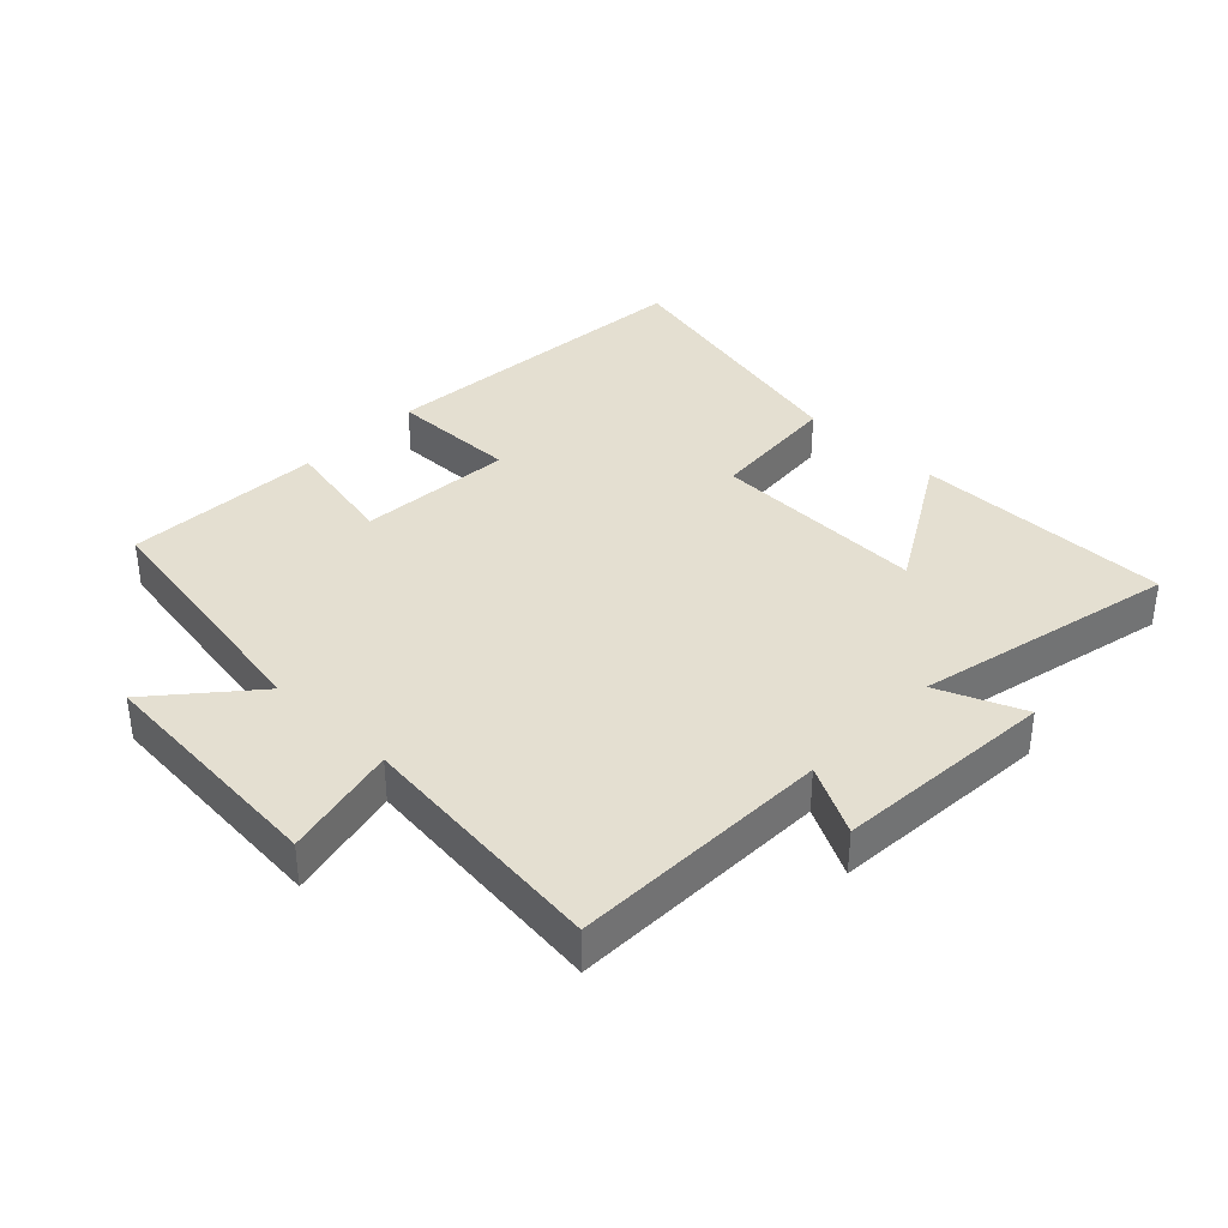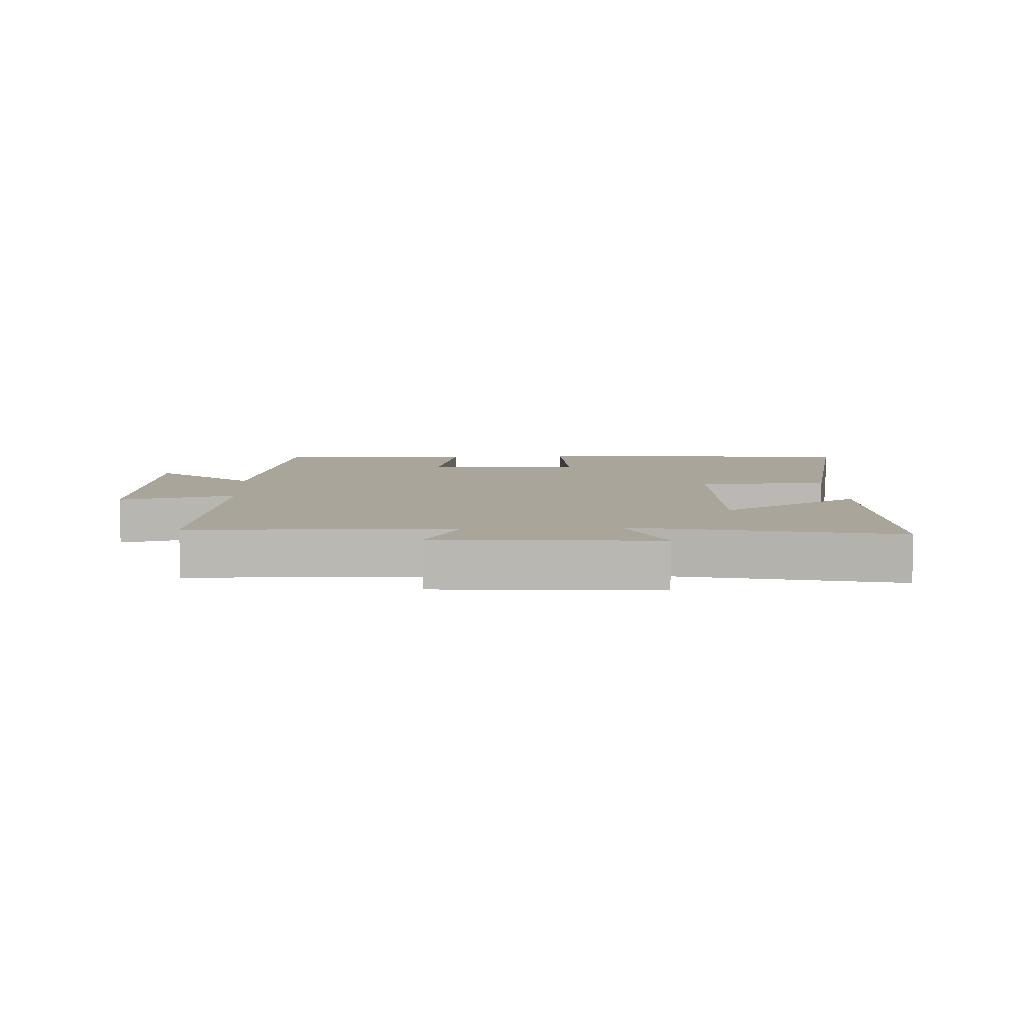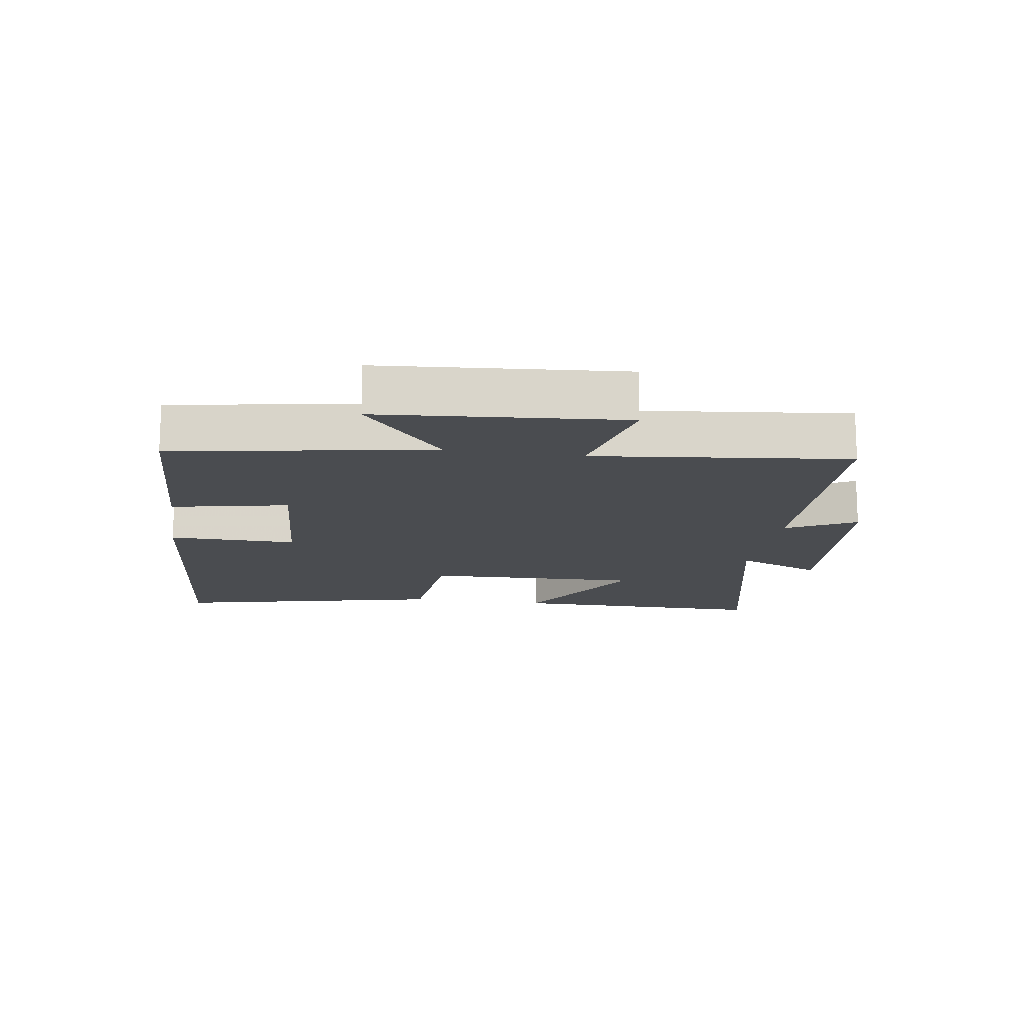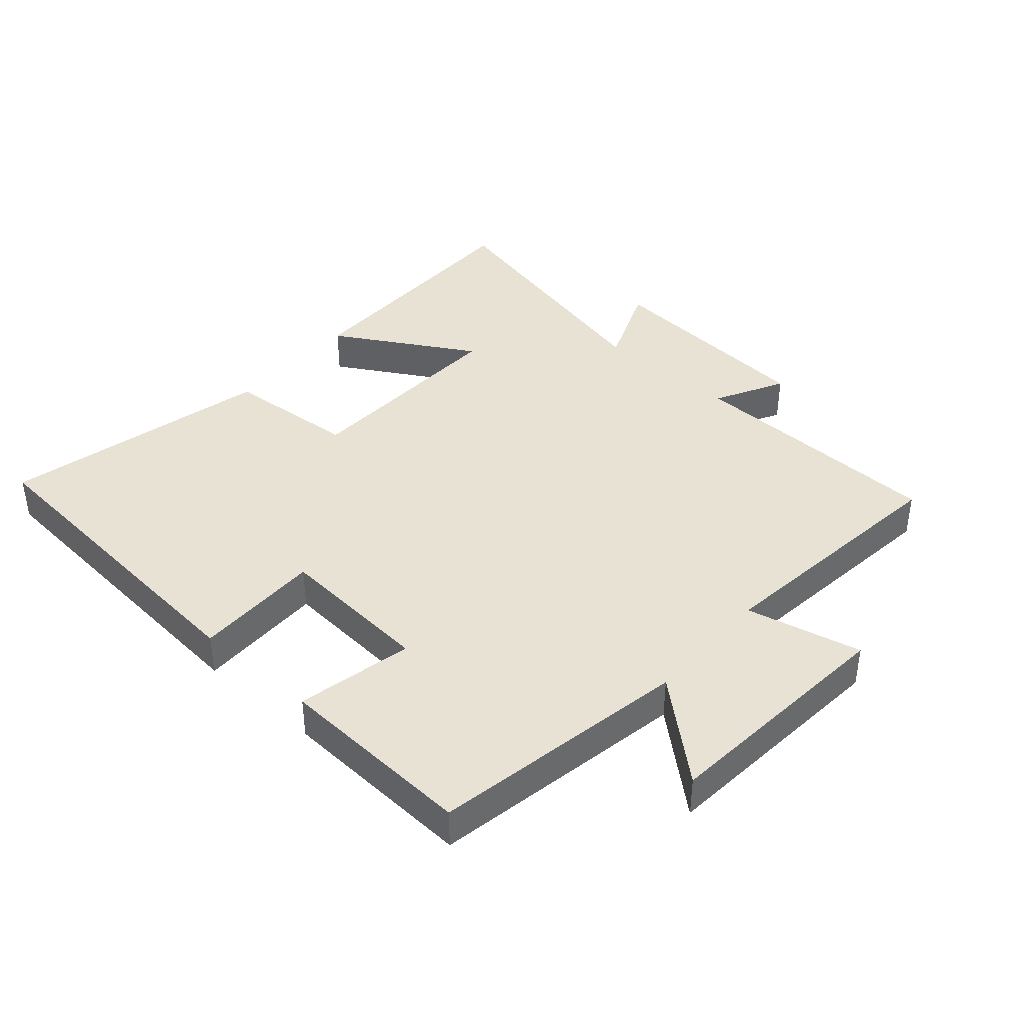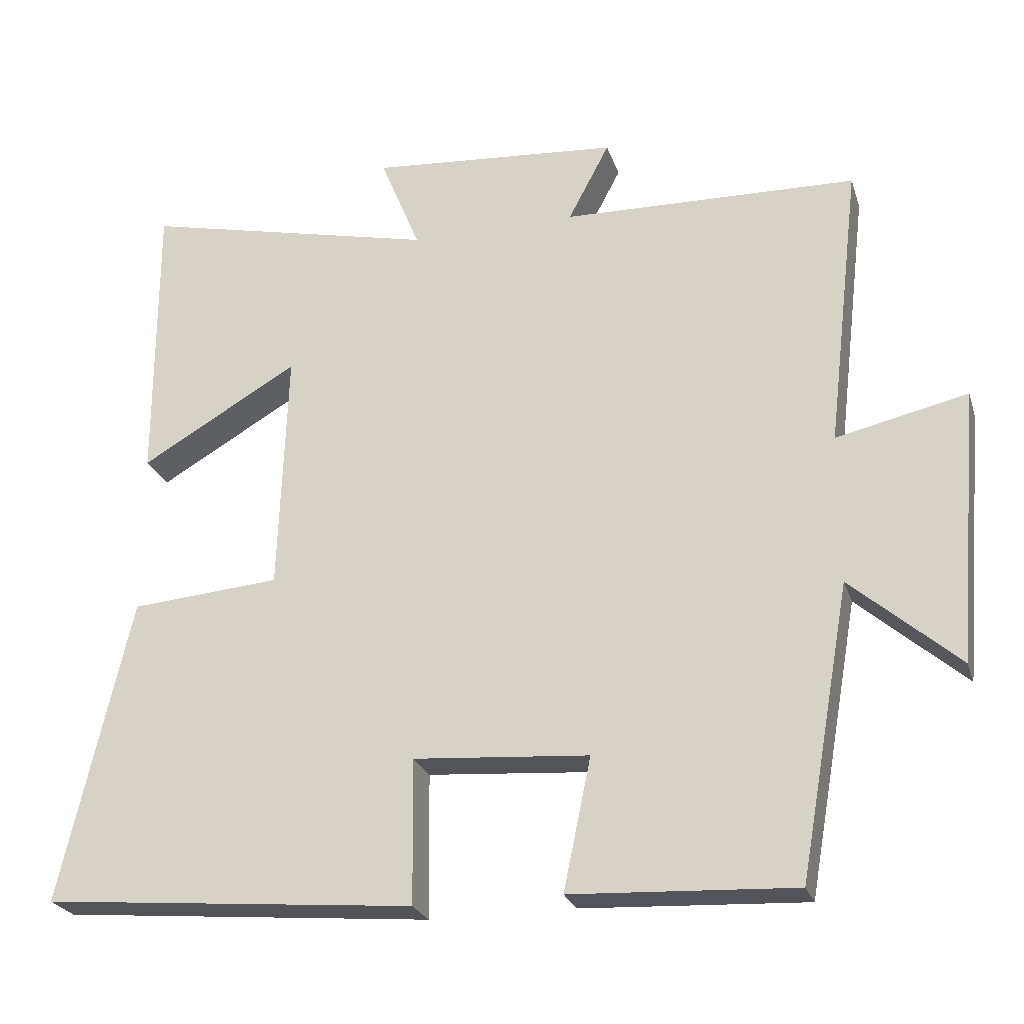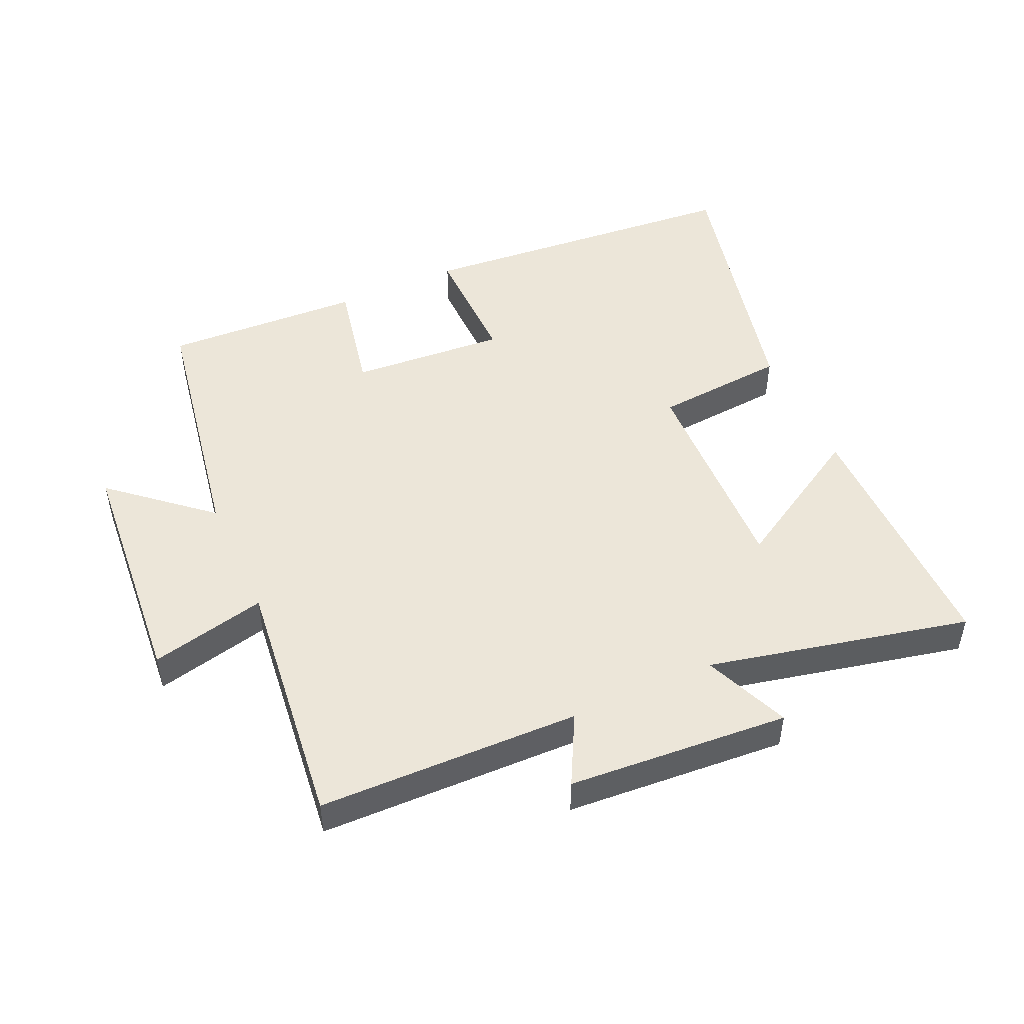
<metadata>
{"format":"obj","ext":"obj","renderer":"f3d","projection":"perspective","resolution":1024,"background":"white","views":[{"elev":36.7,"azim":-46.2,"up":"+Y"},{"elev":7.6,"azim":-3.1,"up":"+Y"},{"elev":-14.9,"azim":-98.9,"up":"+Y"},{"elev":40.6,"azim":-138.7,"up":"+Y"},{"elev":-24.6,"azim":-164.0,"up":"+Z"},{"elev":48.8,"azim":-24.5,"up":"+Y"}]}
</metadata>
<code>
v 0.597 0.07 -0.455
v 0.082 0.07 -0.5
v 0.084 0.07 -0.3
v -0.158 0.07 -0.318
v -0.12 0.07 -0.5
v -0.429 0.07 -0.515
v -0.5 0.07 -0.113
v -0.649 0.07 -0.242
v -0.681 0.07 0.136
v -0.5 0.07 0.095
v -0.546 0.07 0.49
v -0.139 0.07 0.5
v -0.196 0.07 0.608
v 0.148 0.07 0.634
v 0.093 0.07 0.5
v 0.5 0.07 0.592
v 0.5 0.07 0.191
v 0.282 0.07 0.318
v 0.294 0.07 -0.018
v 0.5 0.07 -0.035
v 0.597 0 -0.455
v 0.082 0 -0.5
v 0.084 0 -0.3
v -0.158 0 -0.318
v -0.12 0 -0.5
v -0.429 0 -0.515
v -0.5 0 -0.113
v -0.649 0 -0.242
v -0.681 0 0.136
v -0.5 0 0.095
v -0.546 0 0.49
v -0.139 0 0.5
v -0.196 0 0.608
v 0.148 0 0.634
v 0.093 0 0.5
v 0.5 0 0.592
v 0.5 0 0.191
v 0.282 0 0.318
v 0.294 0 -0.018
v 0.5 0 -0.035
f 19 20 1 2
f 18 19 2 3
f 15 16 17 18
f 15 18 3 4
f 12 13 14 15
f 10 11 12 15
f 10 15 4
f 7 8 9 10
f 6 7 10
f 4 5 6 10
f 22 21 40 39
f 23 22 39 38
f 38 37 36 35
f 24 23 38 35
f 35 34 33 32
f 35 32 31 30
f 24 35 30
f 30 29 28 27
f 30 27 26
f 30 26 25 24
f 1 21 22 2
f 2 22 23 3
f 3 23 24 4
f 4 24 25 5
f 5 25 26 6
f 6 26 27 7
f 7 27 28 8
f 8 28 29 9
f 9 29 30 10
f 10 30 31 11
f 11 31 32 12
f 12 32 33 13
f 13 33 34 14
f 14 34 35 15
f 15 35 36 16
f 16 36 37 17
f 17 37 38 18
f 18 38 39 19
f 19 39 40 20
f 20 40 21 1

</code>
